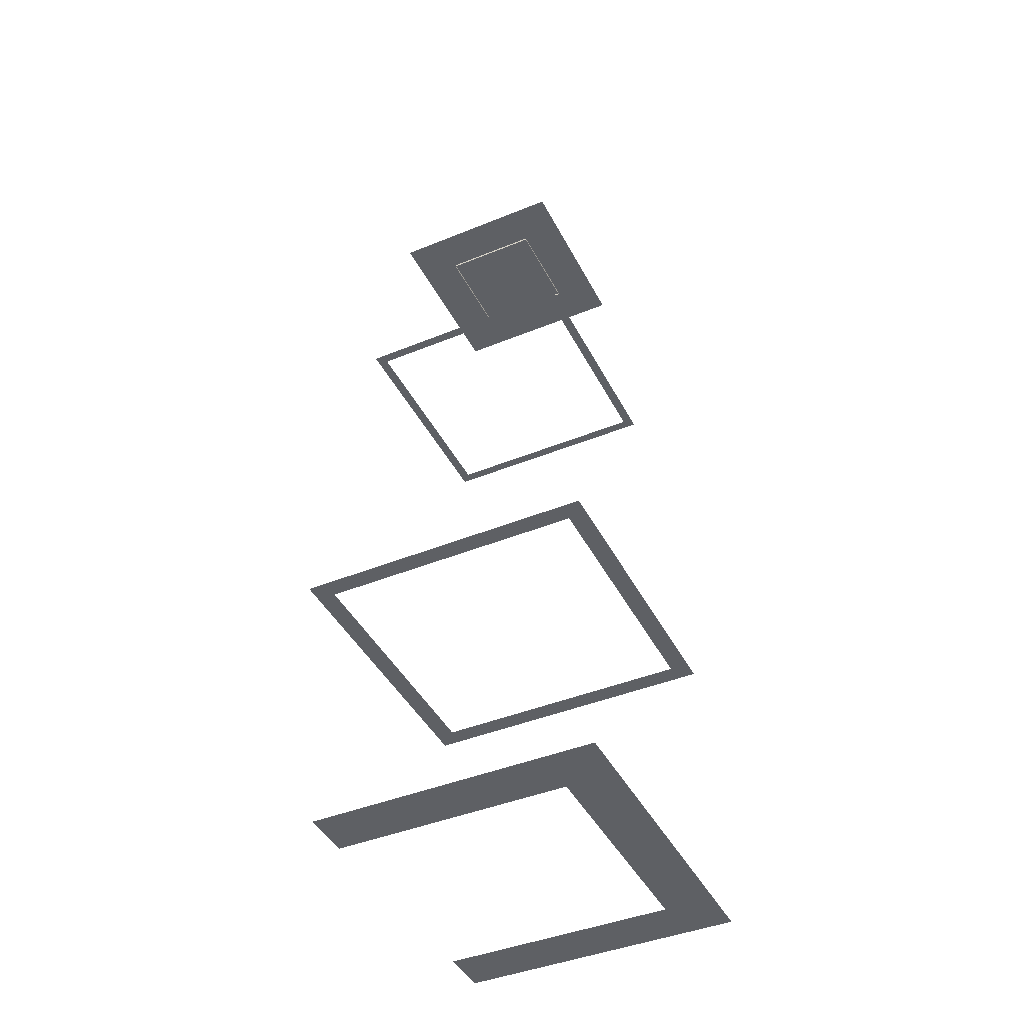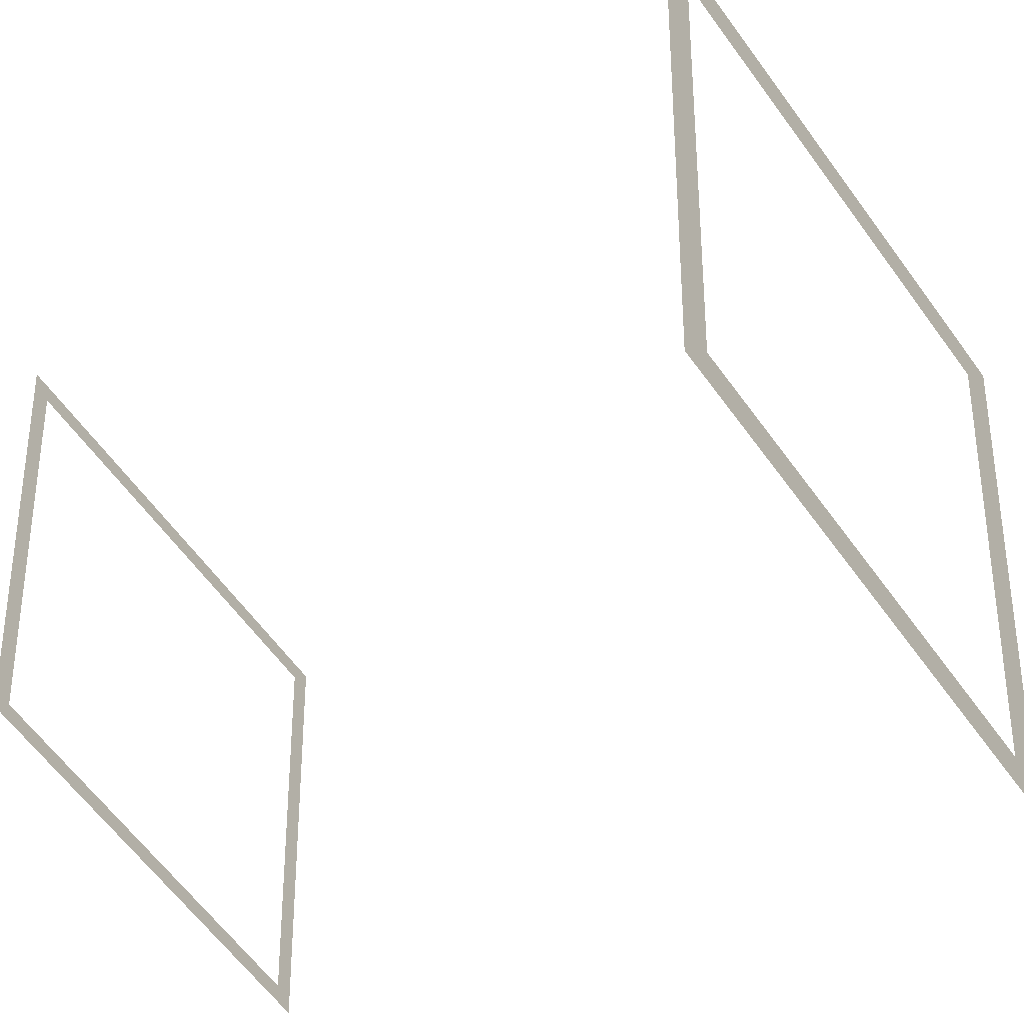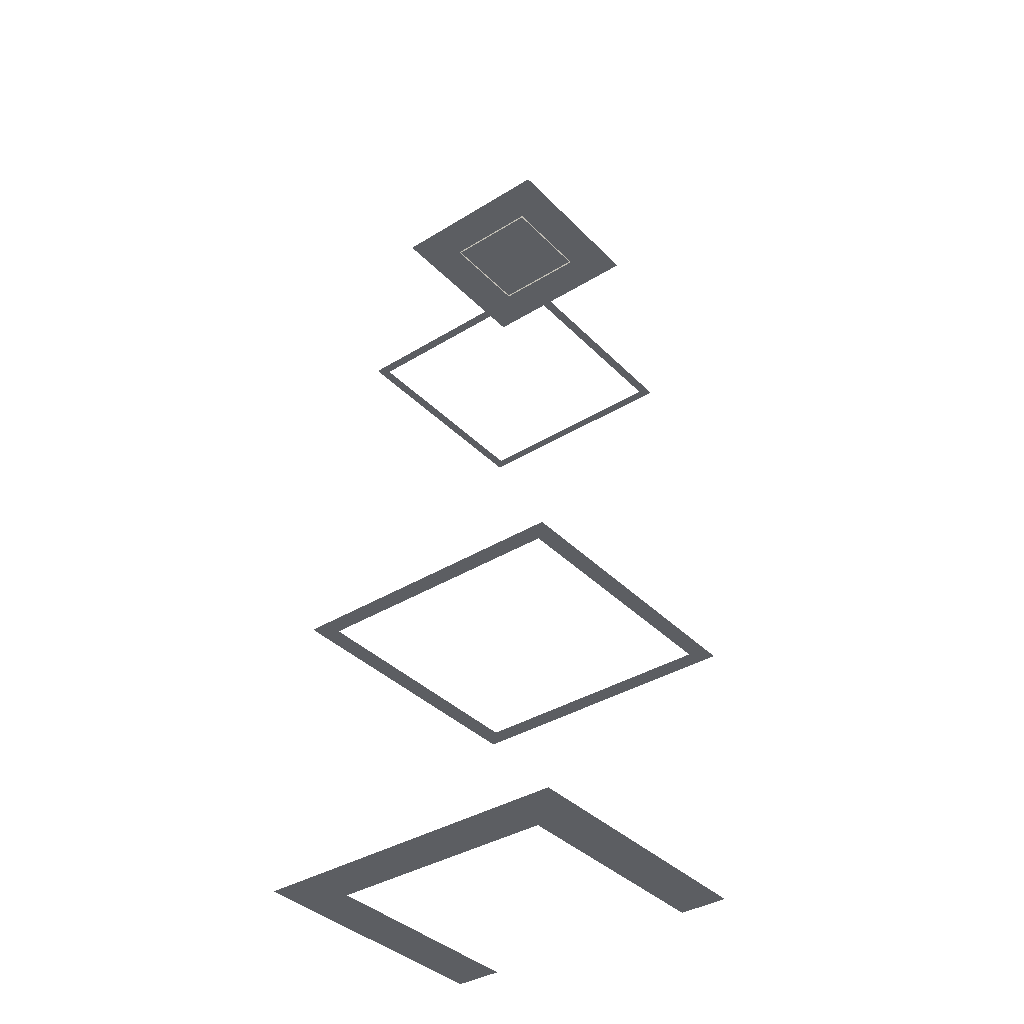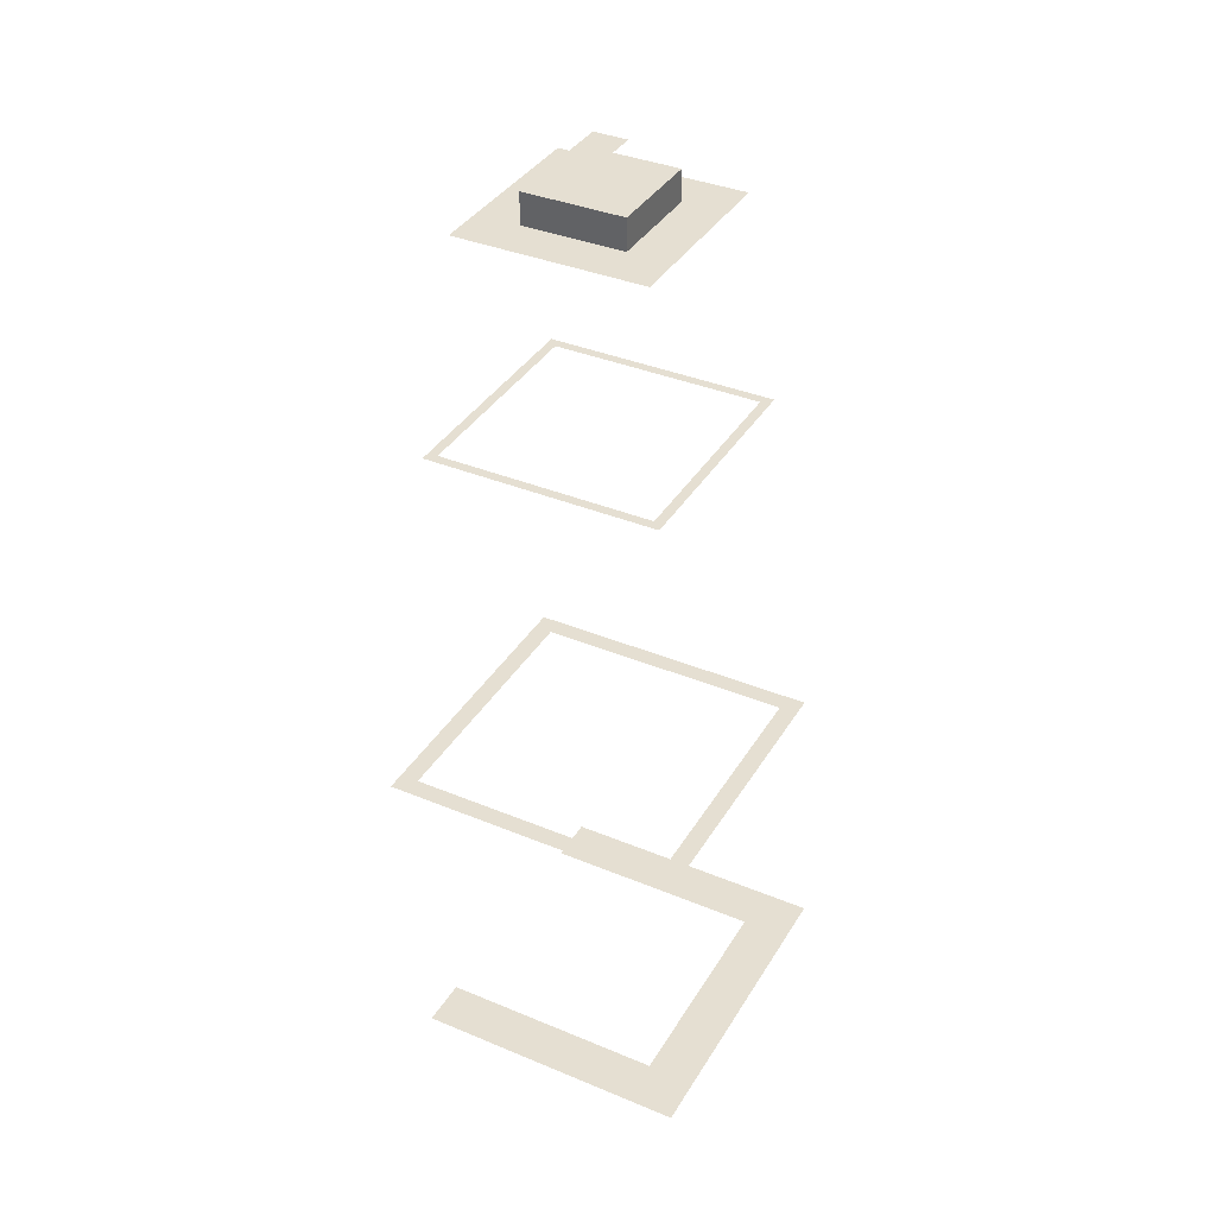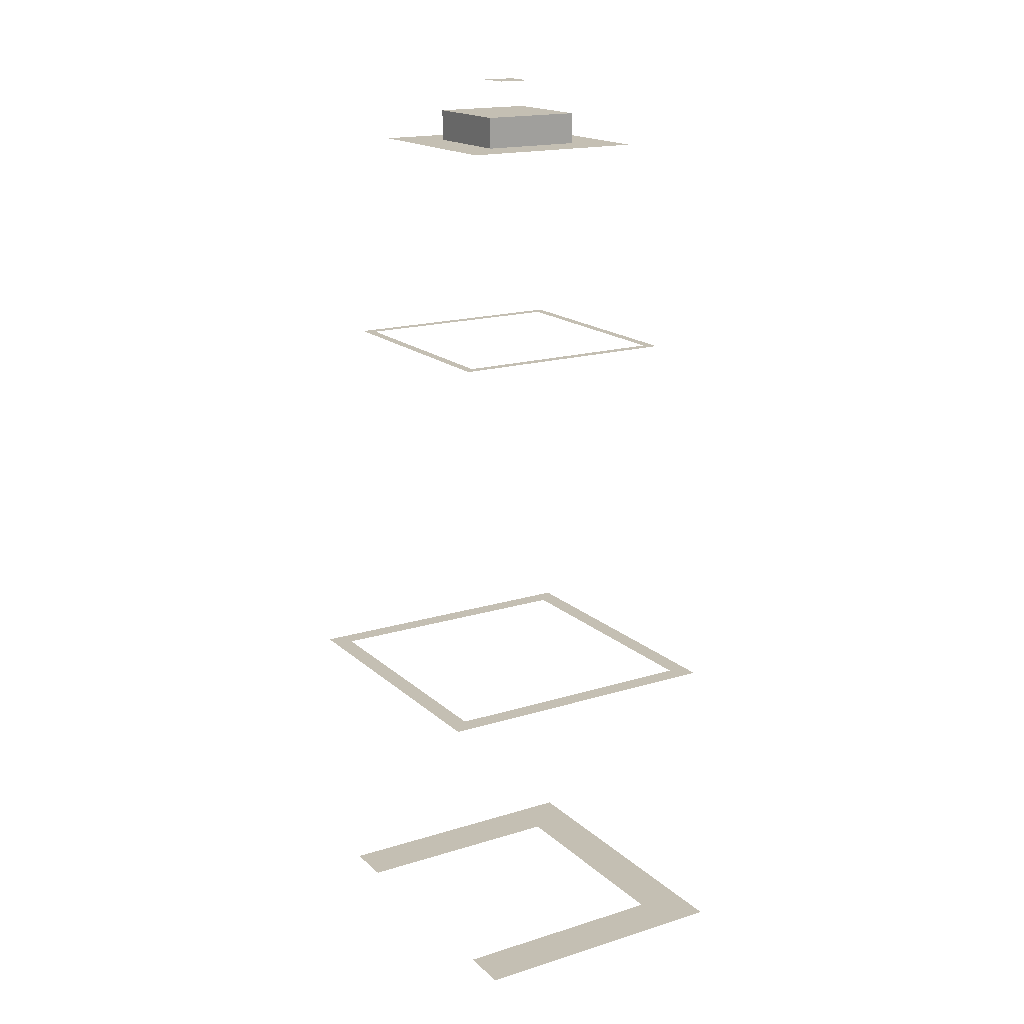
<metadata>
{"format":"obj","ext":"obj","renderer":"f3d","projection":"perspective","resolution":1024,"background":"white","views":[{"elev":-43.1,"azim":25.8,"up":"+Z"},{"elev":-49.4,"azim":122.0,"up":"+Y"},{"elev":-37.5,"azim":128.2,"up":"+Z"},{"elev":37.5,"azim":27.9,"up":"+Z"},{"elev":17.7,"azim":-31.4,"up":"+Z"}]}
</metadata>
<code>
g christmas_town_night2_snow_12
v -38.2 7.484 21.83
v -37.91 7.777 21.83
v -37.91 0.7445 21.83
v -38.2 1.038 21.83
v -44.65 7.484 21.83
v -44.94 7.777 21.83
v -44.65 1.038 21.83
v -44.94 0.7445 21.83
v -44.23 7.068 28.25
v -38.63 7.068 28.25
v -38.63 1.468 28.25
v -44.23 1.468 28.25
v -42.93 5.768 29.18
v -39.93 5.768 29.18
v -39.93 2.768 29.18
v -42.93 2.768 29.18
v -41.93 4.768 30.16
v -40.93 4.768 30.16
v -40.93 3.768 30.16
v -41.93 3.768 30.16
v -42.93 5.768 29.18
v -42.93 5.768 28.18
v -39.93 5.768 28.18
v -39.93 5.768 29.18
v -39.93 2.768 29.18
v -39.93 2.768 28.18
v -42.93 2.768 28.18
v -42.93 2.768 29.18
v -39.93 5.768 29.18
v -39.93 5.768 28.18
v -39.93 2.768 28.18
v -39.93 2.768 29.18
v -42.93 2.768 29.18
v -42.93 2.768 28.18
v -42.93 5.768 28.18
v -42.93 5.768 29.18
v -44.93 9.261 1.393
v -36.42 9.261 1.393
v -37.92 7.761 1.393
v -44.93 7.761 1.393
v -37.92 0.7608 1.393
v -36.42 -0.7392 1.393
v -44.93 -0.7392 1.393
v -44.92 0.7608 1.393
v -44.93 0.7608 1.393
v -37.38 8.307 10.54
v -36.8 8.885 10.54
v -36.8 -0.363 10.54
v -37.38 0.2149 10.54
v -45.47 8.307 10.54
v -46.05 8.885 10.54
v -45.47 0.2149 10.54
v -46.05 -0.363 10.54
g christmas_town_night2_snow_12_0
f 3 2 1
f 4 3 1
f 1 2 5
f 2 6 5
f 5 6 7
f 6 8 7
f 8 3 4
f 7 8 4
f 11 10 9
f 12 11 9
f 15 14 13
f 16 15 13
f 19 18 17
f 20 19 17
f 23 22 21
f 24 23 21
f 27 26 25
f 28 27 25
f 31 30 29
f 32 31 29
f 35 34 33
f 36 35 33
f 39 38 37
f 40 39 37
f 38 39 41
f 42 38 41
f 43 42 41
f 41 44 43
f 44 45 43
f 48 47 46
f 49 48 46
f 50 46 47
f 51 50 47
f 52 50 51
f 53 52 51
f 53 48 49
f 52 53 49

</code>
